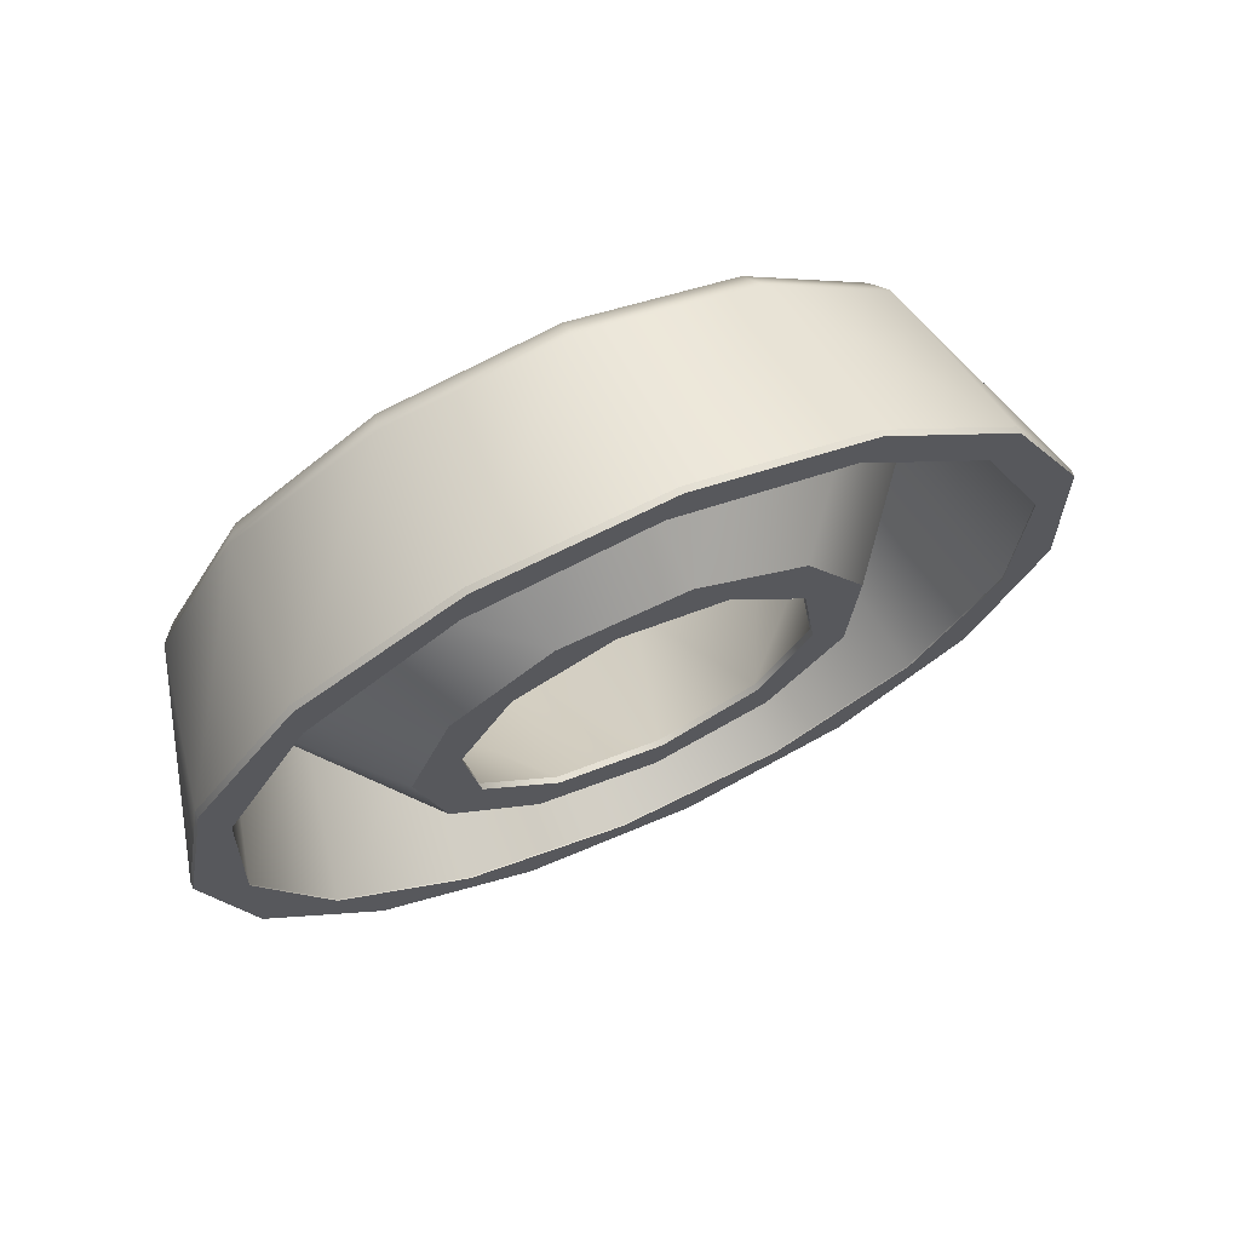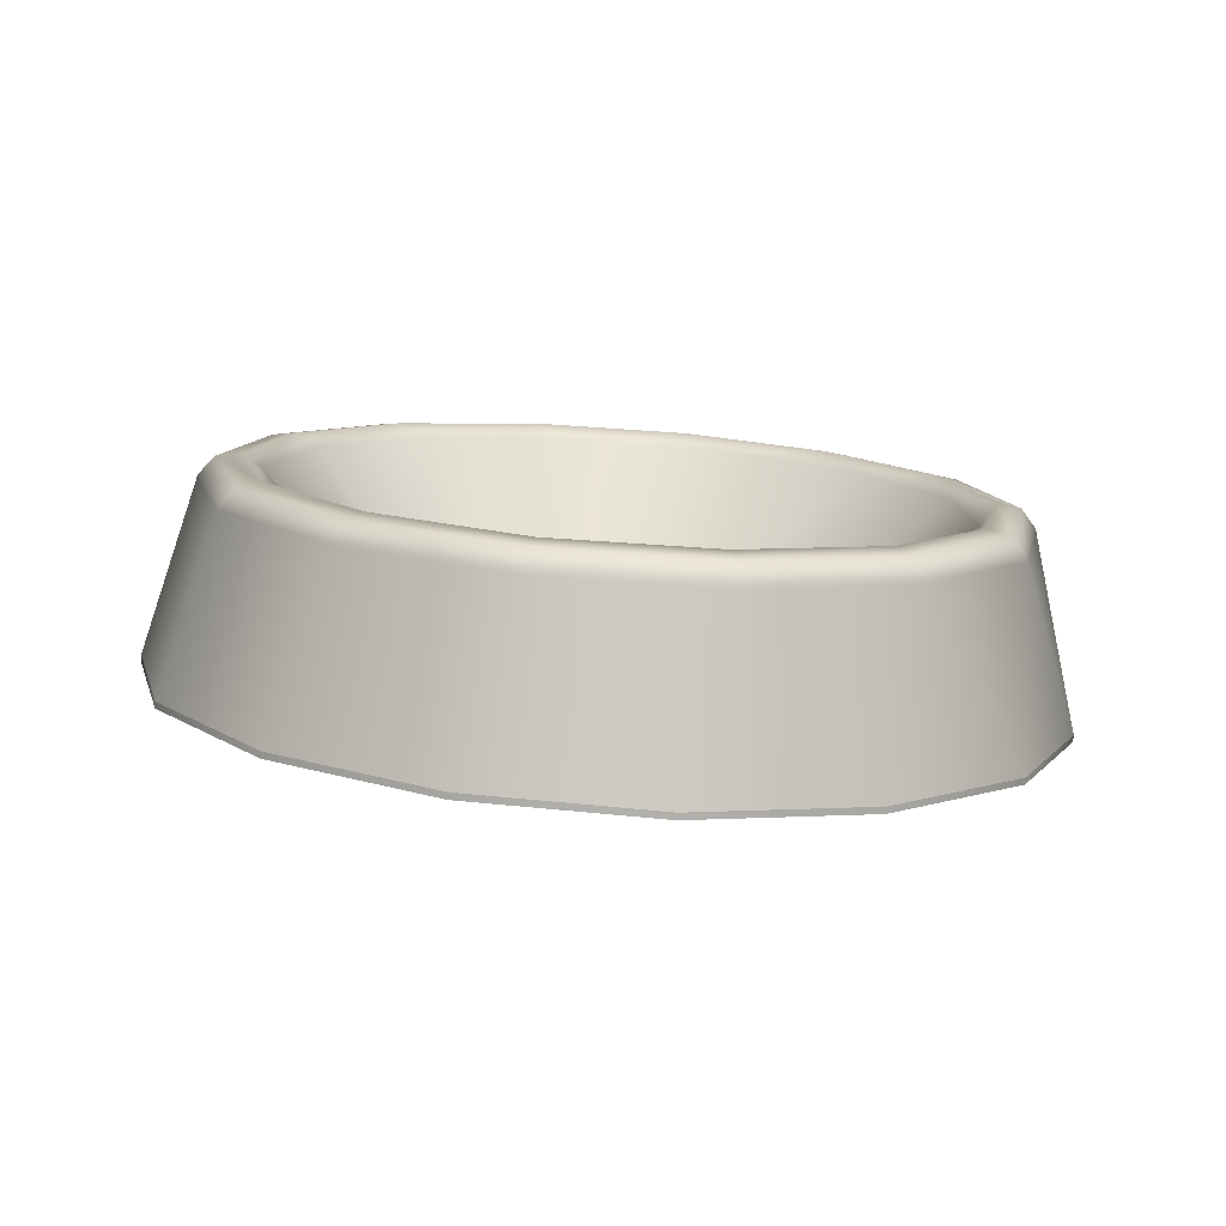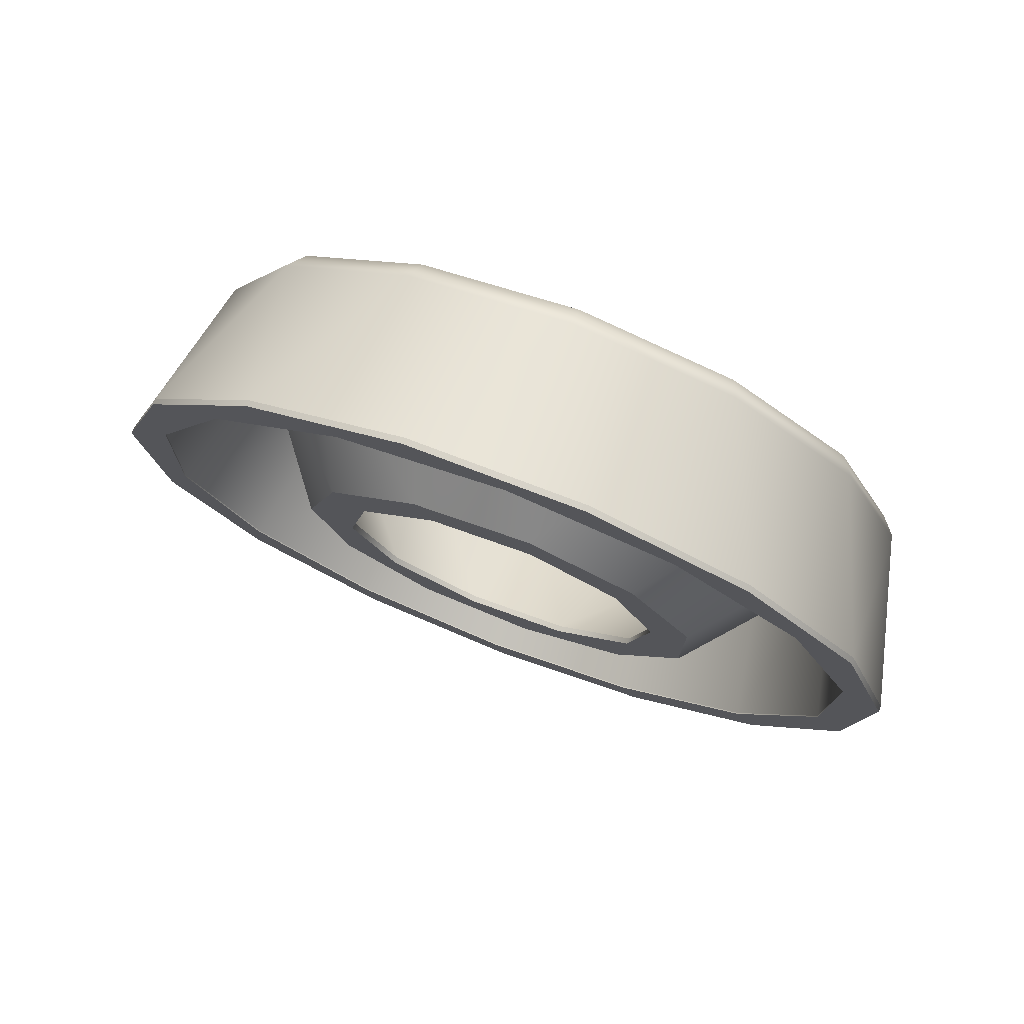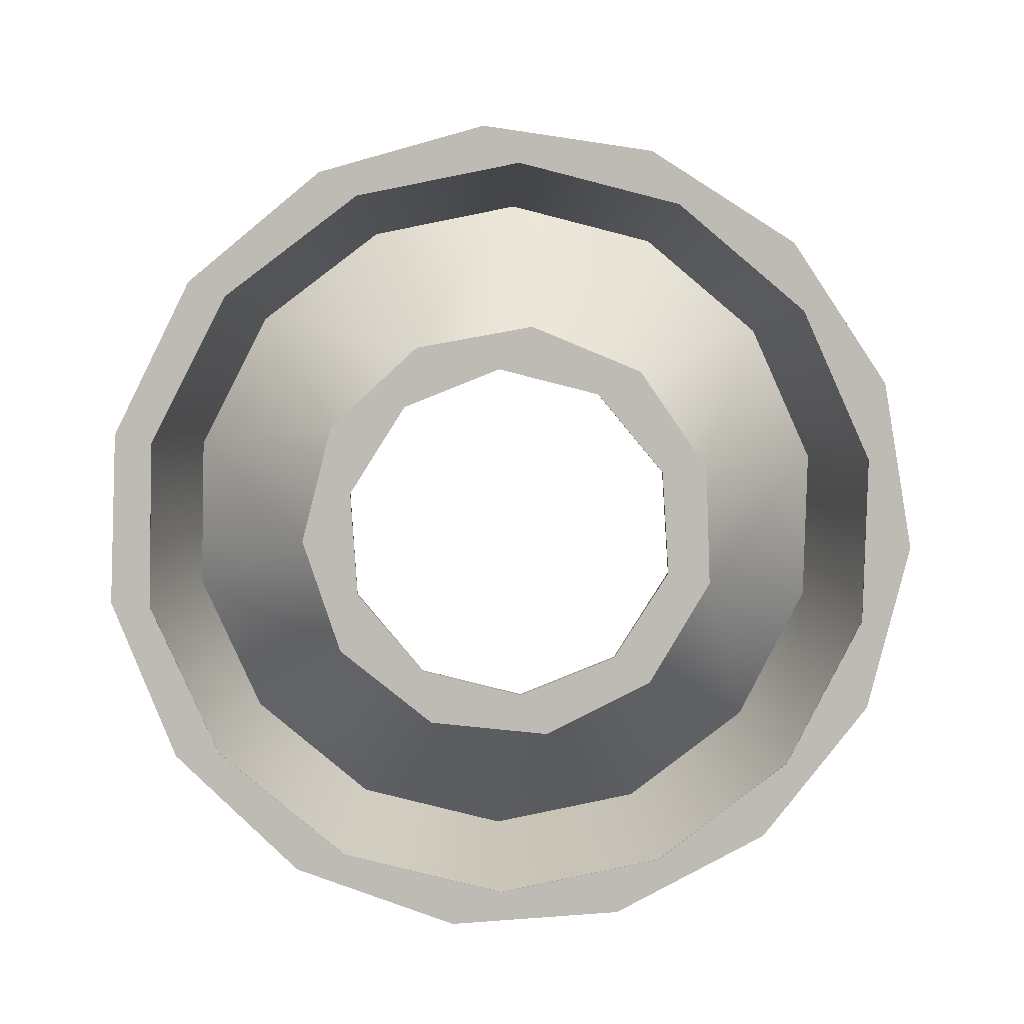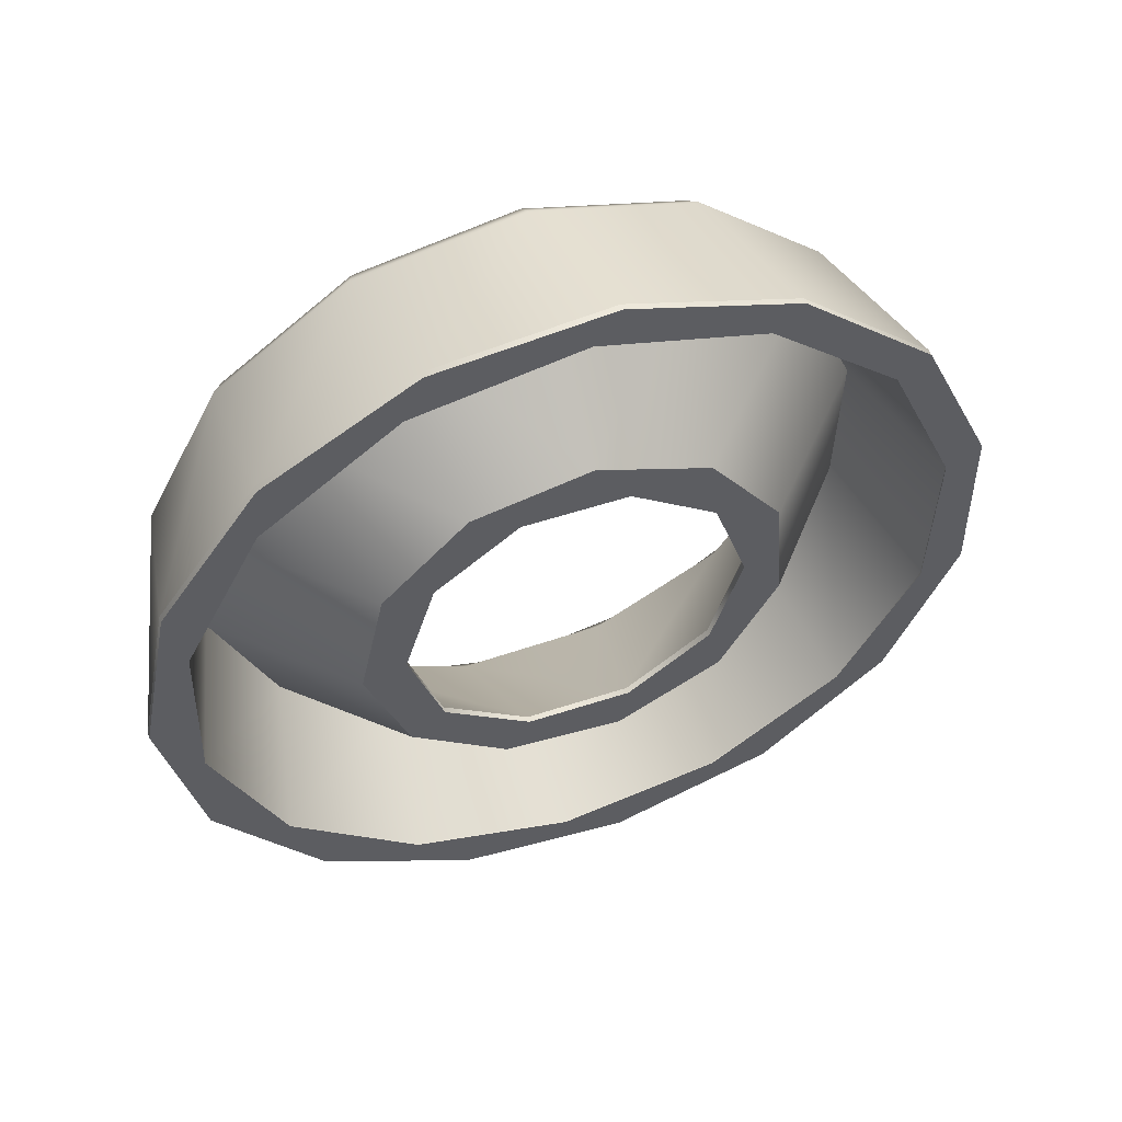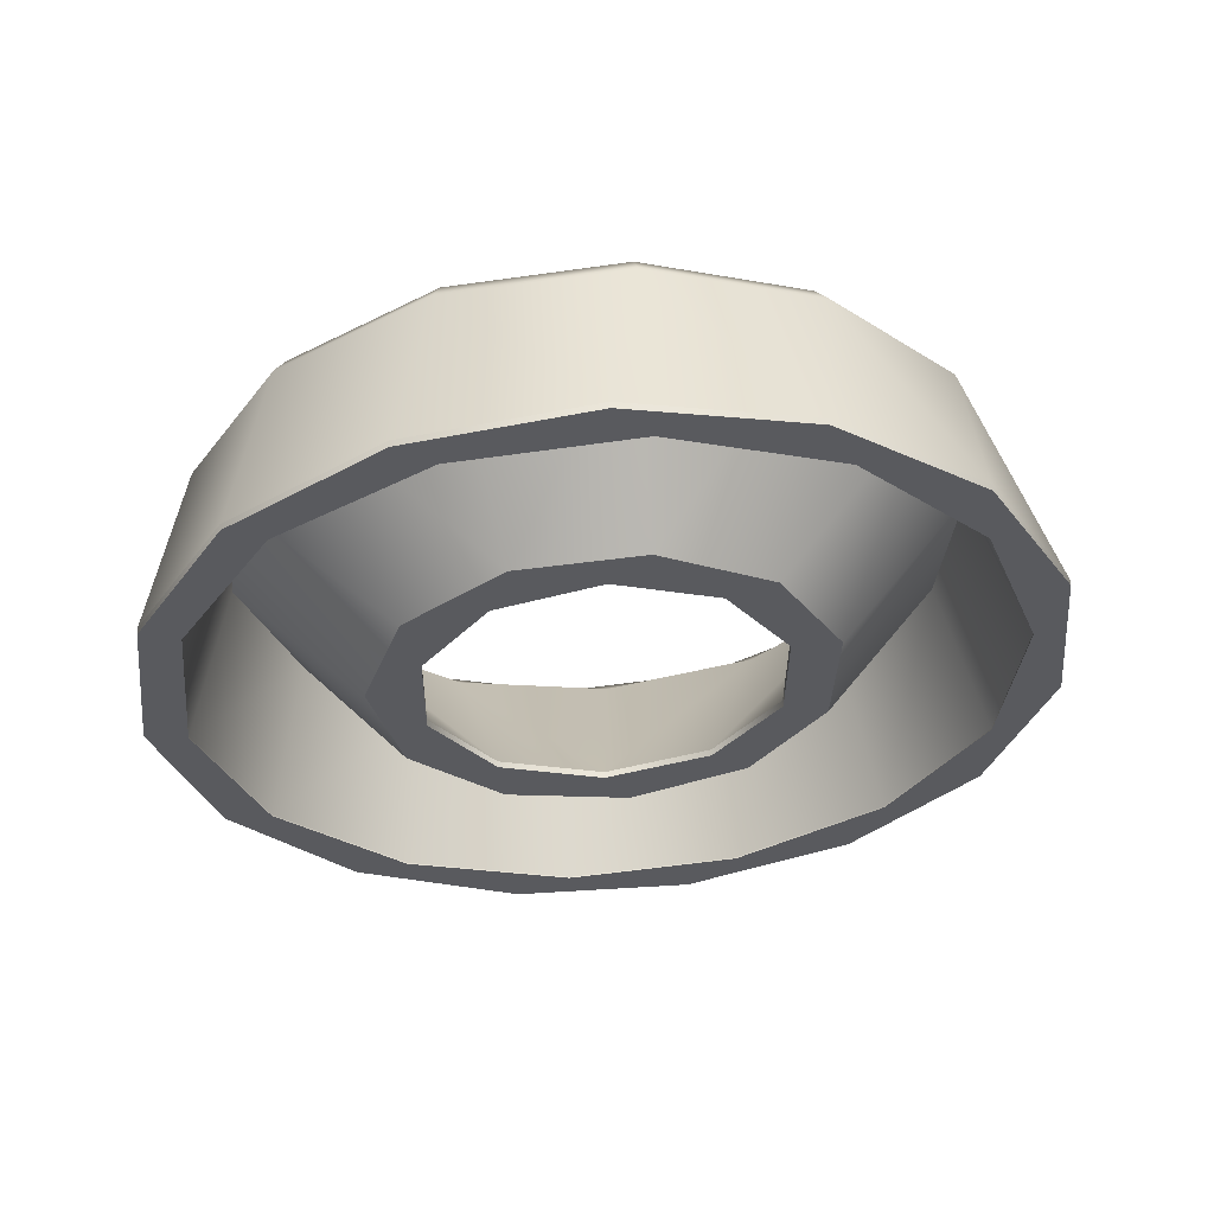
<metadata>
{"format":"obj","ext":"obj","renderer":"f3d","projection":"perspective","resolution":1024,"background":"white","views":[{"elev":-28.1,"azim":73.9,"up":"+Z"},{"elev":36.2,"azim":-170.1,"up":"+Z"},{"elev":-28.1,"azim":-57.6,"up":"+Z"},{"elev":-59.2,"azim":175.8,"up":"+Z"},{"elev":-53.3,"azim":50.2,"up":"+Z"},{"elev":-7.3,"azim":171.2,"up":"+Z"}]}
</metadata>
<code>
g Solid1:6
v -43.93 -0.4257 21.98
v -43.93 -0.4794 22.09
v -40.31 -0.1632 22.09
v -40.31 -0.2169 22.21
v -41.12 -0.8219 21.79
v -44.6 -1.41 21.52
v -41.12 -0.8319 21.81
v -44.6 -1.42 21.54
v -41.12 -2.429 24.96
v -44.54 -3.009 24.7
v -41.12 -2.471 25.01
v -44.54 -3.049 24.75
v -47.12 -2.001 21.25
v -47.12 -2.054 21.37
v -41.13 -2.89 25.21
v -44.42 -3.446 24.96
v -41.15 -2.895 24.28
v -44.26 -3.422 24.05
v -41.15 -3.337 25.09
v -44.24 -3.86 24.85
v -41.85 -3.61 24.71
v -36.88 -1.258 21.57
v -36.88 -1.312 21.69
v -44.89 -4.478 24.31
v -37.71 -1.659 21.39
v -47.45 -3.306 20.65
v -37.71 -1.669 21.41
v -47.45 -3.316 20.67
v -37.76 -3.254 24.57
v -47.36 -4.878 23.84
v -37.76 -3.294 24.62
v -47.34 -4.913 23.89
v -37.9 -3.682 24.83
v -47.12 -5.24 24.13
v -38.09 -3.645 23.93
v -46.82 -5.121 23.26
v -38.12 -4.081 24.73
v -46.77 -5.545 24.07
v -38.72 -4.121 24.46
v -49.34 -4.616 20.04
v -49.34 -4.669 20.16
v -41.63 -3.954 20.33
v -47.14 -6.527 23.36
v -44.03 -4.69 19.99
v -34.25 -3.522 20.51
v -34.25 -3.576 20.62
v -35.04 -3.755 20.4
v -49.12 -6.135 19.33
v -35.04 -3.765 20.42
v -49.12 -6.145 19.35
v -35.12 -5.32 23.6
v -49 -7.666 22.55
v -39.18 -4.507 20.06
v -35.14 -5.355 23.65
v -48.98 -7.696 22.6
v -40.99 -4.82 19.92
v -43.15 -5.185 19.76
v -40.99 -4.874 20.04
v -43.15 -5.239 19.87
v -35.38 -5.664 23.89
v -48.69 -7.916 22.89
v -36.21 -5.895 23.62
v -35.7 -5.524 23.04
v -48.31 -7.657 22.09
v -35.74 -5.943 23.85
v -48.25 -8.058 22.91
v -45.6 -6.483 19.16
v -39 -5.675 19.52
v -44.66 -6.632 19.09
v -39 -5.729 19.63
v -44.66 -6.686 19.2
v -50.18 -7.818 18.55
v -50.18 -7.872 18.67
v -48.08 -9.286 22.08
v -37.45 -6.174 19.28
v -32.86 -6.563 19.08
v -33.64 -6.695 19.03
v -37.95 -7.424 18.7
v -44.95 -8.607 18.17
v -45.86 -8.762 18.1
v -49.26 -9.337 17.84
v -33.64 -6.705 19.05
v -49.26 -9.347 17.86
v -32.86 -6.616 19.2
v -37.95 -7.478 18.81
v -44.95 -8.661 18.28
v -34.44 -8.159 21.81
v -48.44 -10.53 20.75
v -33.74 -8.218 22.24
v -49.14 -10.82 21.08
v -33.76 -8.246 22.29
v -49.12 -10.84 21.13
v -34.89 -8.524 22.39
v -34.05 -8.445 22.59
v -48.83 -10.94 21.47
v -34.5 -8.555 22.63
v -48.38 -10.9 21.58
v -36.99 -8.426 18.23
v -47.5 -12.12 20.75
v -49.52 -11.06 17.04
v -49.52 -11.11 17.16
v -38.24 -9.4 17.78
v -43.9 -10.36 17.35
v -38.24 -9.453 17.89
v -43.9 -10.41 17.46
v -44.72 -10.8 17.14
v -34.63 -11.4 21.31
v -47.13 -13.51 20.36
v -34.57 -11.03 20.47
v -47.19 -13.16 19.52
v -35.08 -11.41 21.05
v -34.19 -11.47 21.18
v -47.5 -13.73 20.17
v -39.75 -10.85 17.11
v -41.91 -11.21 16.94
v -39.75 -10.9 17.22
v -41.91 -11.27 17.06
v -33.9 -11.39 20.83
v -47.74 -13.74 19.78
v -37.94 -10.55 17.24
v -33.88 -11.37 20.77
v -47.76 -13.72 19.72
v -33.78 -9.896 17.53
v -47.86 -12.28 16.47
v -33.78 -9.906 17.55
v -47.86 -12.29 16.49
v -32.95 -9.855 17.55
v -32.95 -9.908 17.66
v -42.54 -11.96 16.6
v -45.53 -14.39 19.69
v -40.01 -11.87 16.63
v -47.46 -13.77 15.77
v -47.46 -13.82 15.88
v -36.72 -13.88 19.9
v -36.11 -13.91 20.14
v -44.76 -15.38 19.48
v -36.06 -13.56 19.29
v -44.79 -15.04 18.63
v -35.76 -14.15 19.94
v -44.97 -15.71 19.24
v -35.54 -14.18 19.53
v -45.12 -15.8 18.81
v -35.52 -14.16 19.48
v -45.12 -15.79 18.75
v -35.45 -12.73 16.22
v -45.19 -14.37 15.48
v -35.45 -12.74 16.24
v -45.19 -14.38 15.5
v -42.63 -15.57 19.13
v -34.52 -12.83 16.17
v -34.52 -12.88 16.28
v -39.45 -15.38 19.21
v -38.64 -15.6 19.36
v -41.73 -16.12 19.13
v -38.62 -15.26 18.51
v -41.73 -15.79 18.27
v -38.46 -15.94 19.11
v -41.75 -16.5 18.86
v -44.37 -15.48 14.96
v -44.37 -15.54 15.07
v -38.34 -16.04 18.67
v -41.76 -16.62 18.41
v -38.34 -16.03 18.61
v -41.76 -16.61 18.35
v -38.3 -14.62 15.34
v -41.78 -15.21 15.08
v -38.3 -14.63 15.36
v -41.78 -15.22 15.1
v -37.28 -14.97 15.18
v -37.28 -15.02 15.29
v -40.76 -15.91 14.75
v -40.76 -15.96 14.87
f 45 76 77
f 77 76 127
f 77 127 123
f 123 127 150
f 123 150 145
f 145 150 169
f 145 169 165
f 165 169 171
f 165 171 166
f 166 171 159
f 166 159 146
f 146 159 132
f 146 132 124
f 124 132 100
f 124 100 81
f 81 100 72
f 81 72 48
f 48 72 40
f 48 40 26
f 26 40 13
f 26 13 6
f 6 13 1
f 6 1 5
f 5 1 3
f 5 3 25
f 25 3 22
f 25 22 47
f 47 22 45
f 47 45 77
f 51 54 89
f 89 54 91
f 89 91 121
f 121 91 118
f 121 118 143
f 143 118 141
f 143 141 163
f 163 141 161
f 163 161 164
f 164 161 162
f 164 162 144
f 144 162 142
f 144 142 122
f 122 142 119
f 122 119 90
f 90 119 92
f 90 92 52
f 52 92 55
f 52 55 30
f 30 55 32
f 30 32 10
f 10 32 12
f 10 12 9
f 9 12 11
f 9 11 29
f 29 11 31
f 29 31 51
f 51 31 54
f 111 107 93
f 93 107 96
f 93 96 65
f 65 96 94
f 65 94 60
f 60 94 91
f 60 91 54
f 107 111 135
f 135 111 134
f 135 134 153
f 153 134 152
f 153 152 154
f 154 152 149
f 154 149 136
f 136 149 130
f 136 130 108
f 108 130 99
f 108 99 97
f 97 99 74
f 97 74 66
f 66 74 43
f 66 43 38
f 38 43 24
f 38 24 20
f 20 24 21
f 20 21 19
f 19 21 39
f 19 39 37
f 37 39 62
f 37 62 65
f 65 62 93
f 92 95 55
f 55 95 61
f 55 61 32
f 32 61 34
f 32 34 12
f 12 34 16
f 12 16 11
f 11 16 15
f 11 15 31
f 31 15 33
f 31 33 54
f 54 33 60
f 95 97 61
f 61 97 66
f 61 66 34
f 34 66 38
f 34 38 16
f 16 38 20
f 16 20 15
f 15 20 19
f 15 19 33
f 33 19 37
f 33 37 60
f 60 37 65
f 95 92 113
f 113 92 119
f 113 119 140
f 140 119 142
f 140 142 158
f 158 142 162
f 158 162 157
f 157 162 161
f 157 161 139
f 139 161 141
f 139 141 112
f 112 141 118
f 112 118 94
f 94 118 91
f 97 95 108
f 108 95 113
f 108 113 136
f 136 113 140
f 136 140 154
f 154 140 158
f 154 158 153
f 153 158 157
f 153 157 135
f 135 157 139
f 135 139 107
f 107 139 112
f 107 112 96
f 96 112 94
f 111 93 85
f 85 93 62
f 85 62 70
f 70 62 39
f 70 39 58
f 58 39 21
f 58 21 59
f 59 21 24
f 59 24 43
f 59 43 71
f 71 43 74
f 71 74 86
f 86 74 99
f 86 99 105
f 105 99 130
f 105 130 117
f 117 130 149
f 117 149 152
f 117 152 116
f 116 152 134
f 116 134 104
f 104 134 111
f 104 111 85
f 70 68 85
f 85 68 78
f 85 78 104
f 104 78 102
f 104 102 116
f 116 102 114
f 116 114 117
f 117 114 115
f 117 115 105
f 105 115 103
f 105 103 86
f 86 103 79
f 86 79 71
f 71 79 69
f 71 69 59
f 59 69 57
f 59 57 58
f 58 57 56
f 58 56 70
f 70 56 68
f 106 80 79
f 79 80 67
f 79 67 69
f 69 67 44
f 69 44 57
f 57 44 42
f 57 42 56
f 56 42 53
f 56 53 68
f 68 53 75
f 68 75 78
f 78 75 98
f 78 98 102
f 102 98 120
f 102 120 114
f 114 120 131
f 114 131 115
f 115 131 129
f 115 129 103
f 103 129 106
f 103 106 79
f 45 84 76
f 76 84 128
f 76 128 127
f 127 128 151
f 127 151 150
f 150 151 170
f 150 170 169
f 169 170 172
f 169 172 171
f 171 172 160
f 171 160 159
f 159 160 133
f 159 133 132
f 132 133 101
f 132 101 100
f 100 101 73
f 100 73 72
f 72 73 41
f 72 41 40
f 40 41 14
f 40 14 13
f 13 14 2
f 13 2 1
f 1 2 4
f 1 4 3
f 3 4 23
f 3 23 22
f 22 23 46
f 22 46 45
f 45 46 84
f 128 84 89
f 89 84 46
f 89 46 51
f 51 46 23
f 51 23 29
f 29 23 4
f 29 4 9
f 9 4 2
f 9 2 10
f 10 2 14
f 10 14 30
f 30 14 41
f 30 41 52
f 52 41 73
f 52 73 90
f 90 73 101
f 90 101 122
f 122 101 133
f 122 133 144
f 144 133 160
f 144 160 164
f 164 160 172
f 164 172 163
f 163 172 170
f 163 170 143
f 143 170 151
f 143 151 121
f 121 151 128
f 121 128 89
f 110 88 80
f 80 88 64
f 80 64 67
f 67 64 36
f 67 36 44
f 44 36 18
f 44 18 42
f 42 18 17
f 42 17 53
f 53 17 35
f 53 35 63
f 53 63 75
f 75 63 87
f 75 87 98
f 98 87 109
f 98 109 120
f 120 109 137
f 120 137 155
f 120 155 131
f 131 155 156
f 131 156 129
f 129 156 138
f 129 138 106
f 106 138 110
f 106 110 80
f 48 50 81
f 81 50 83
f 81 83 124
f 124 83 126
f 124 126 146
f 146 126 148
f 146 148 166
f 166 148 168
f 166 168 165
f 165 168 167
f 165 167 145
f 145 167 147
f 145 147 123
f 123 147 125
f 123 125 77
f 77 125 82
f 77 82 47
f 47 82 49
f 47 49 25
f 25 49 27
f 25 27 5
f 5 27 7
f 5 7 6
f 6 7 8
f 6 8 26
f 26 8 28
f 26 28 48
f 48 28 50
f 125 109 82
f 82 109 87
f 82 87 49
f 49 87 63
f 49 63 27
f 27 63 35
f 27 35 7
f 7 35 17
f 7 17 8
f 8 17 18
f 8 18 28
f 28 18 36
f 28 36 50
f 50 36 64
f 50 64 83
f 83 64 88
f 83 88 126
f 126 88 110
f 126 110 148
f 148 110 138
f 148 138 168
f 168 138 156
f 168 156 167
f 167 156 155
f 167 155 147
f 147 155 137
f 147 137 125
f 125 137 109

</code>
